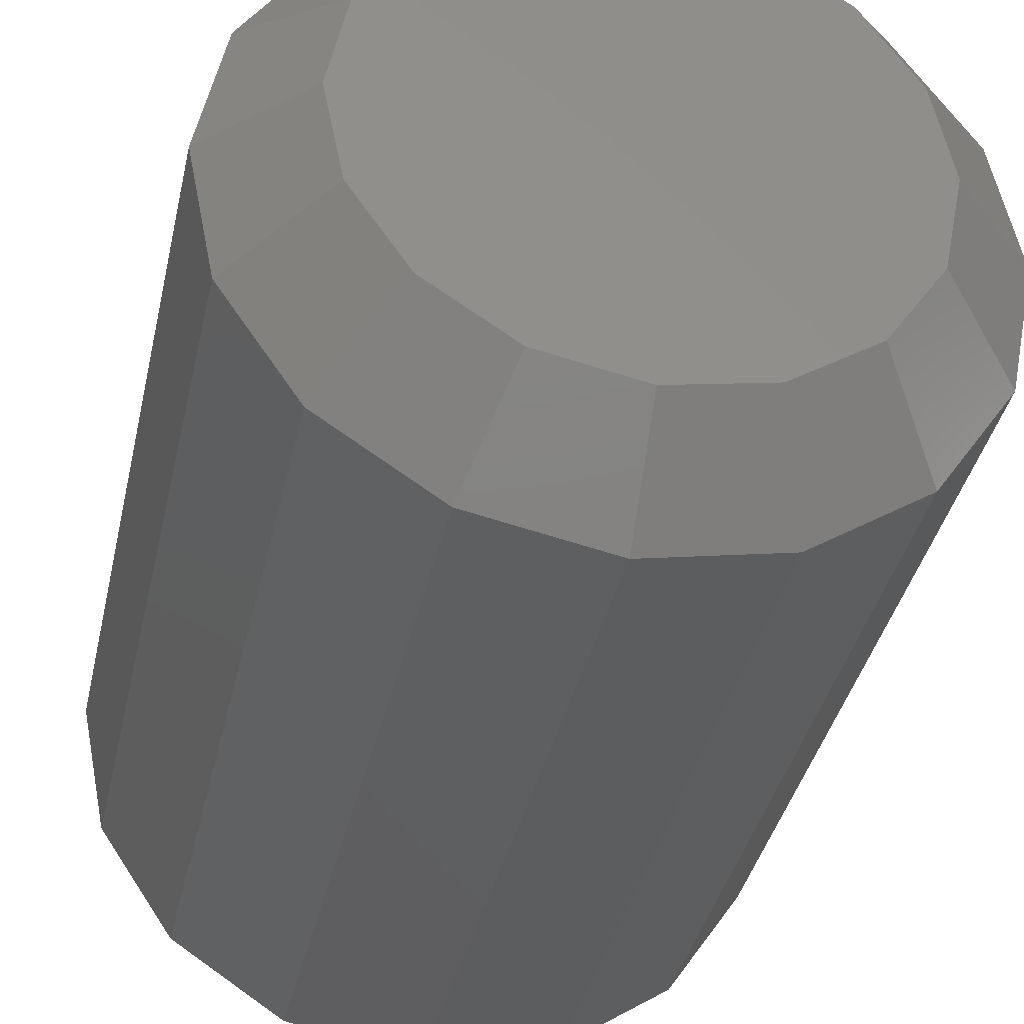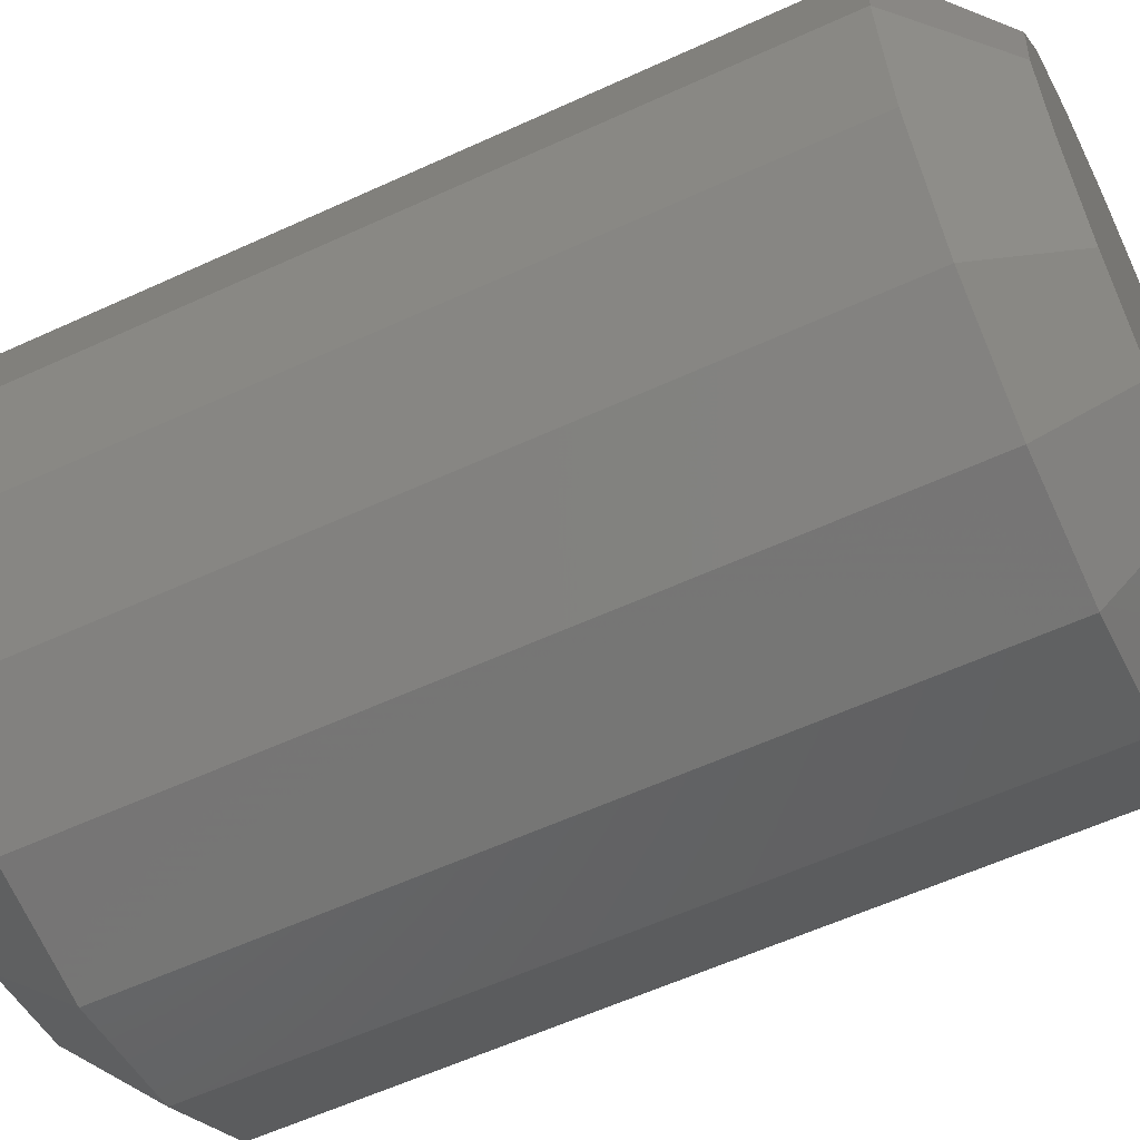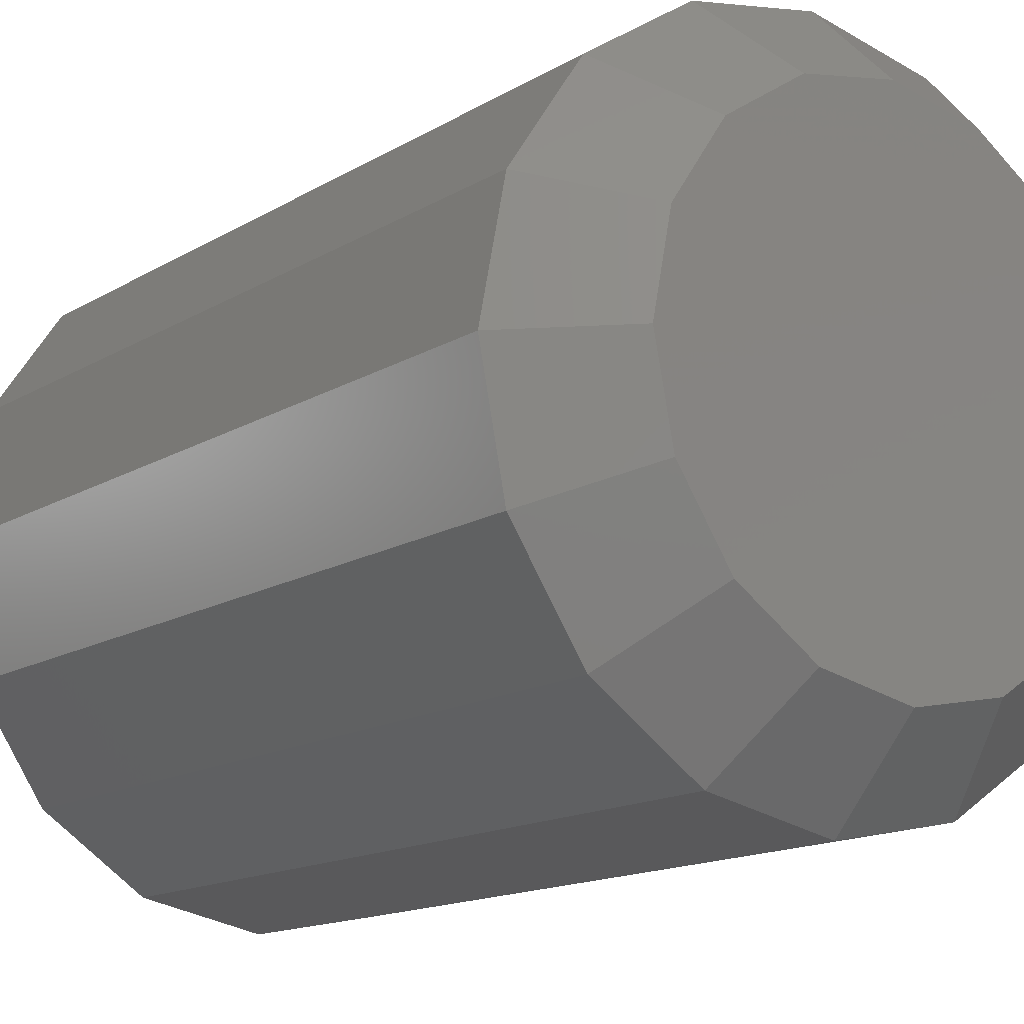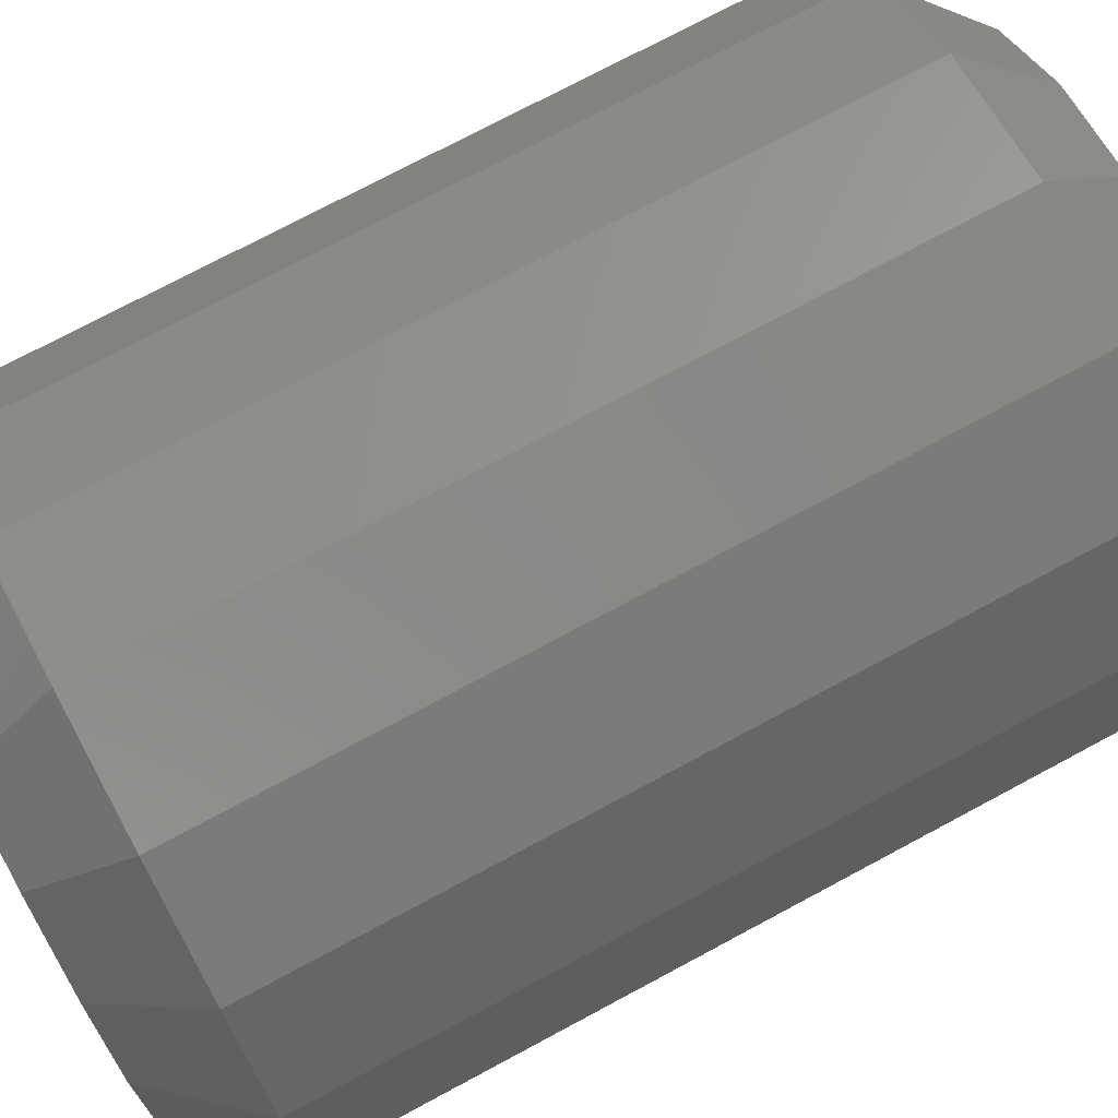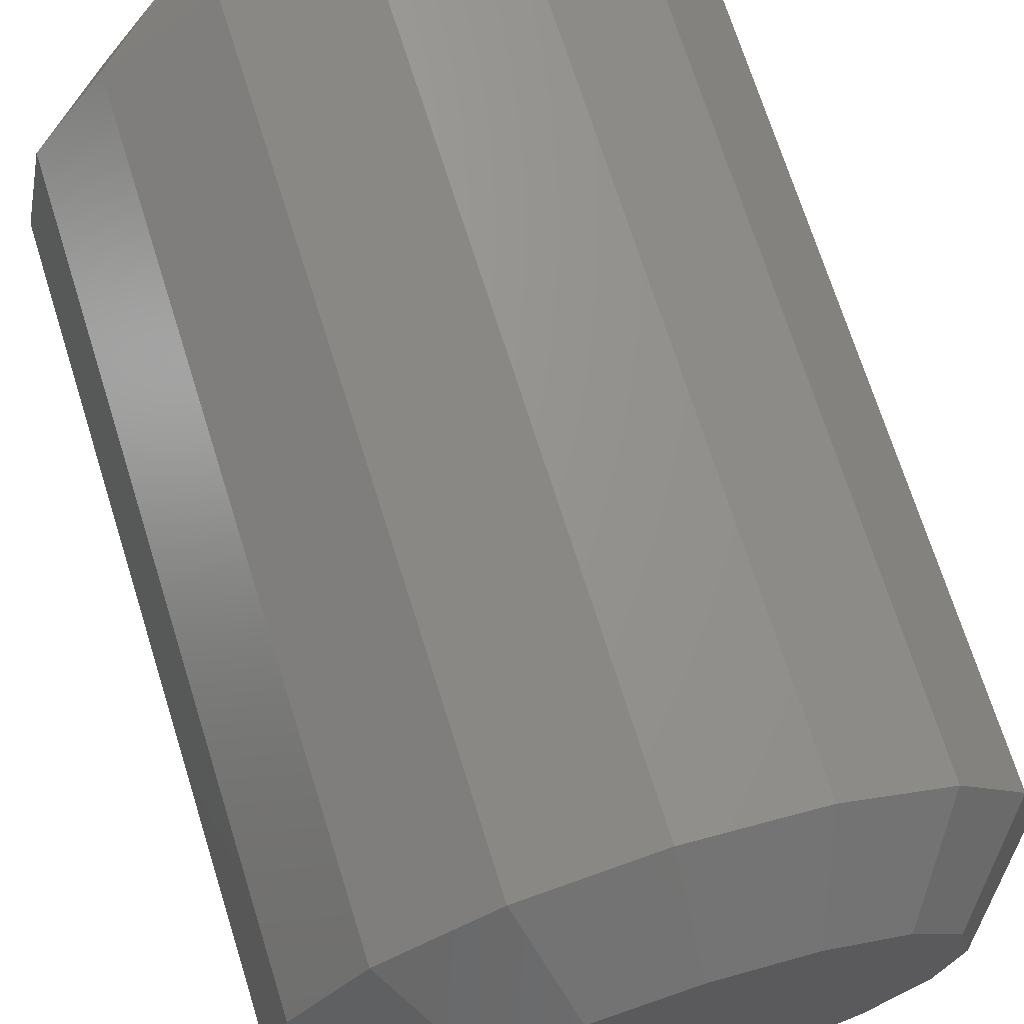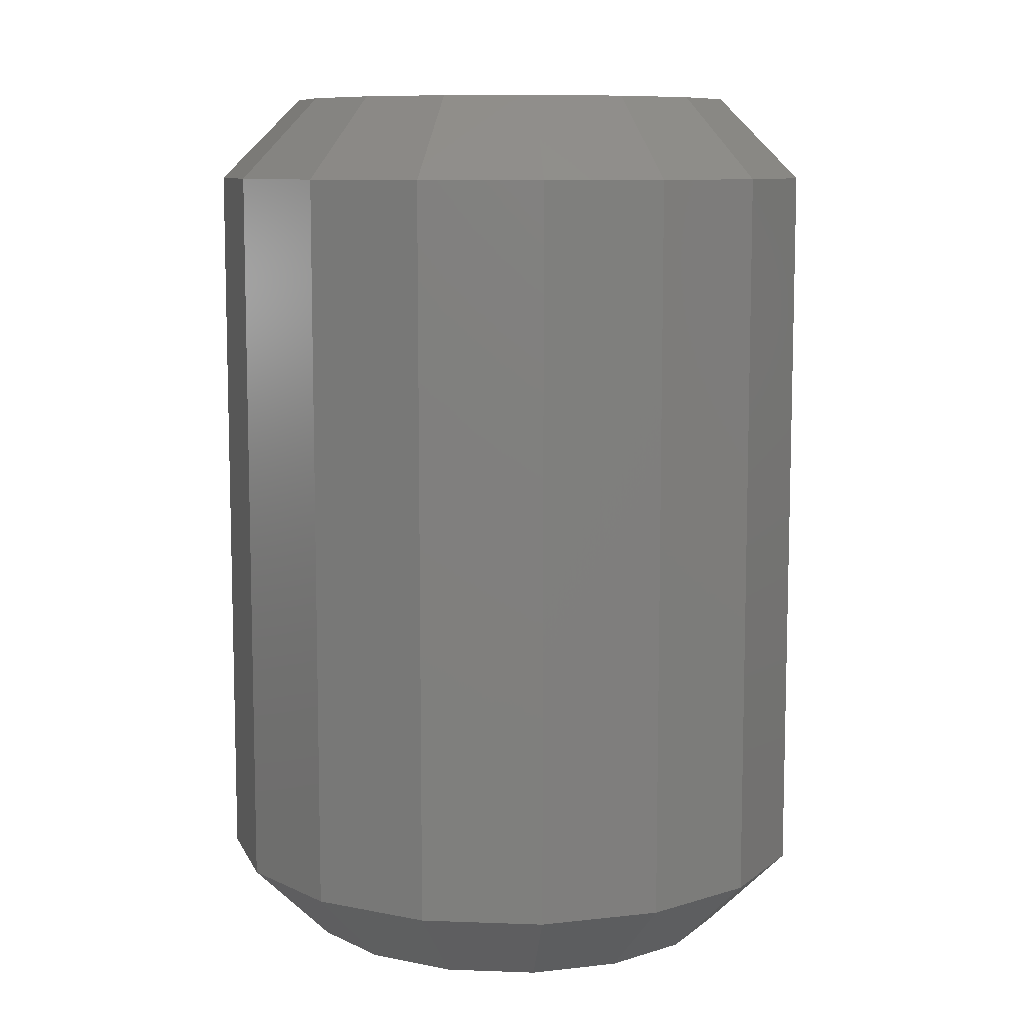
<metadata>
{"format":"stl","ext":"stl","renderer":"f3d","projection":"perspective","resolution":1024,"background":"white","views":[{"elev":-37.1,"azim":167.9,"up":"+Y"},{"elev":-58.7,"azim":115.4,"up":"+Y"},{"elev":-14.4,"azim":-37.5,"up":"+Y"},{"elev":74.1,"azim":-118.2,"up":"+Y"},{"elev":70.4,"azim":-17.4,"up":"+Y"},{"elev":9.2,"azim":-73.1,"up":"+Z"}]}
</metadata>
<code>
# stl→obj: 64 verts, 124 faces
v -0.6467 0.2679 2.25
v -0.95 0 2
v -0.7 0 2.25
v -0.6467 -0.2679 2.25
v -0.495 -0.495 2.25
v -0.6718 -0.6718 2
v -0.6467 0.2679 -0.5
v -0.8777 0.3635 -0.25
v -0.6718 0.6718 -0.25
v -0.8777 -0.3635 2
v 0.3635 0.8777 -0.25
v 0 0.95 2
v 0.3635 0.8777 2
v 0.2679 0.6467 2.25
v 0.6718 0.6718 2
v 0.6718 -0.6718 -0.25
v 0.8777 -0.3635 -0.25
v 0.6718 -0.6718 2
v -0.3635 0.8777 2
v -0.3635 0.8777 -0.25
v -0.2679 -0.6467 2.25
v -0.95 0 -0.25
v -0.8777 -0.3635 -0.25
v 0.6718 0.6718 -0.25
v -0.2679 0.6467 2.25
v 0 0.7 2.25
v 0.495 -0.495 -0.5
v -0.495 -0.495 -0.5
v 0.6467 -0.2679 -0.5
v -0.8777 0.3635 2
v 0 -0.95 -0.25
v 0.3635 -0.8777 -0.25
v 0 -0.95 2
v -0.3635 -0.8777 2
v 0.8777 -0.3635 2
v 0.6467 -0.2679 2.25
v 0.6467 0.2679 2.25
v 0.8777 0.3635 2
v 0.495 0.495 2.25
v 0.495 -0.495 2.25
v 0.2679 -0.6467 2.25
v 0 -0.7 2.25
v 0 0.95 -0.25
v -0.2679 0.6467 -0.5
v -0.6718 0.6718 2
v 0.95 0 2
v 0.95 0 -0.25
v -0.6718 -0.6718 -0.25
v -0.3635 -0.8777 -0.25
v 0.7 0 2.25
v 0.8777 0.3635 -0.25
v 0.2679 0.6467 -0.5
v 0 0.7 -0.5
v 0.3635 -0.8777 2
v -0.495 0.495 2.25
v -0.2679 -0.6467 -0.5
v -0.495 0.495 -0.5
v 0.6467 0.2679 -0.5
v 0.495 0.495 -0.5
v 0 -0.7 -0.5
v 0.2679 -0.6467 -0.5
v -0.6467 -0.2679 -0.5
v -0.7 0 -0.5
v 0.7 0 -0.5
f 1 2 3
f 2 4 3
f 5 4 6
f 7 8 9
f 6 4 10
f 10 4 2
f 11 12 13
f 14 15 13
f 16 17 18
f 19 12 20
f 6 21 5
f 22 23 2
f 11 15 24
f 25 26 12
f 27 28 29
f 1 30 2
f 31 32 33
f 13 15 11
f 34 21 6
f 35 36 18
f 15 37 38
f 39 26 37
f 40 26 41
f 42 21 33
f 43 44 20
f 9 8 45
f 45 8 30
f 25 12 19
f 46 17 47
f 35 17 46
f 46 36 35
f 48 49 6
f 36 26 40
f 37 26 50
f 50 26 36
f 6 49 34
f 50 36 46
f 51 38 47
f 43 52 53
f 33 21 34
f 4 26 3
f 24 15 51
f 5 26 4
f 38 37 46
f 33 41 42
f 54 41 33
f 16 29 17
f 6 23 48
f 18 41 54
f 40 41 18
f 19 45 25
f 18 36 40
f 46 37 50
f 45 55 25
f 12 26 14
f 47 38 46
f 49 56 31
f 44 57 9
f 11 52 43
f 13 12 14
f 24 58 59
f 55 26 25
f 30 8 2
f 1 45 30
f 59 52 24
f 18 32 16
f 17 29 47
f 31 60 61
f 14 26 39
f 51 15 38
f 14 39 15
f 15 39 37
f 24 52 11
f 57 28 7
f 9 57 7
f 53 44 43
f 43 12 11
f 20 12 43
f 1 55 45
f 21 26 5
f 19 9 45
f 20 9 19
f 22 62 23
f 20 44 9
f 51 58 24
f 47 58 51
f 34 49 33
f 18 17 35
f 42 26 21
f 41 26 42
f 1 26 55
f 3 26 1
f 22 8 7
f 2 8 22
f 48 56 49
f 23 62 48
f 44 28 57
f 52 28 53
f 61 32 31
f 16 32 61
f 10 23 6
f 2 23 10
f 16 27 29
f 33 49 31
f 7 63 22
f 47 64 58
f 22 63 62
f 61 28 27
f 64 28 58
f 47 29 64
f 62 28 48
f 48 28 56
f 53 28 44
f 61 27 16
f 56 28 60
f 60 28 61
f 54 32 18
f 33 32 54
f 29 28 64
f 56 60 31
f 63 28 62
f 7 28 63
f 59 28 52
f 58 28 59

</code>
